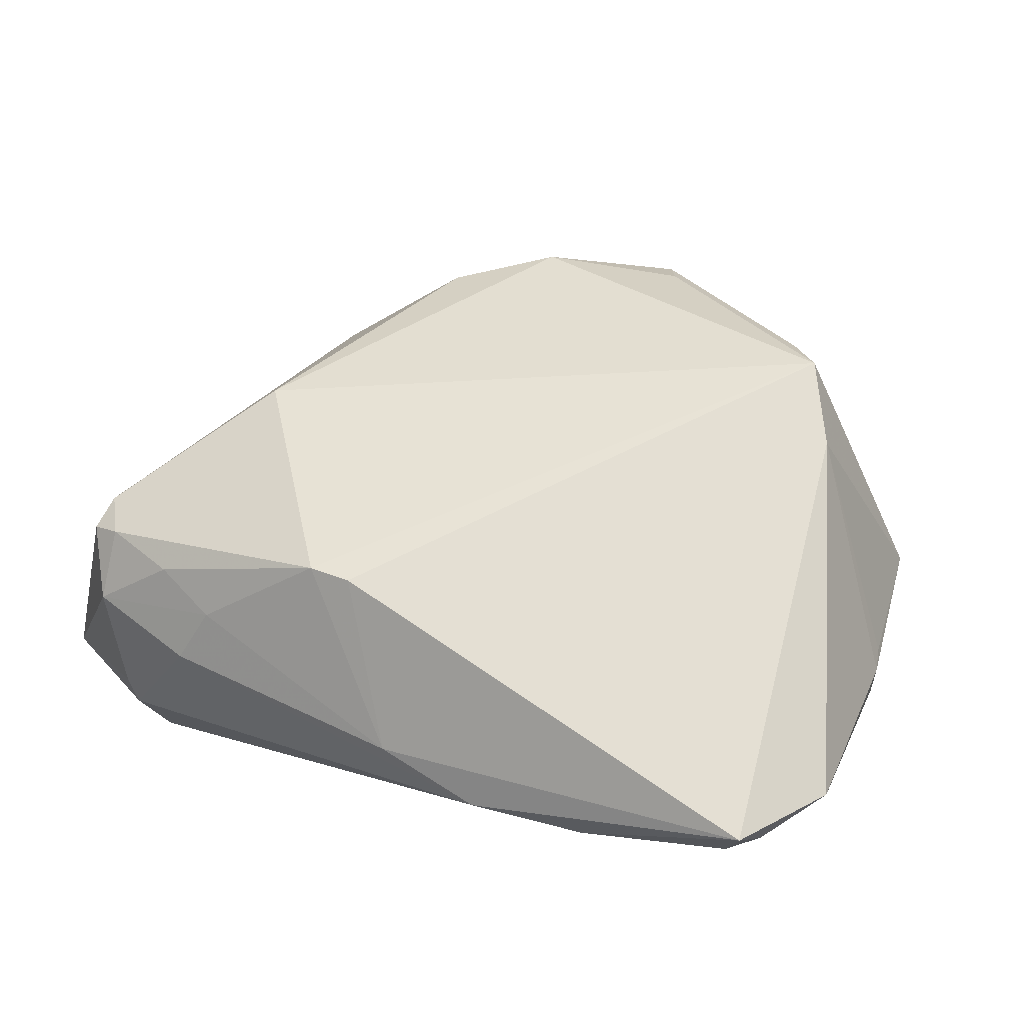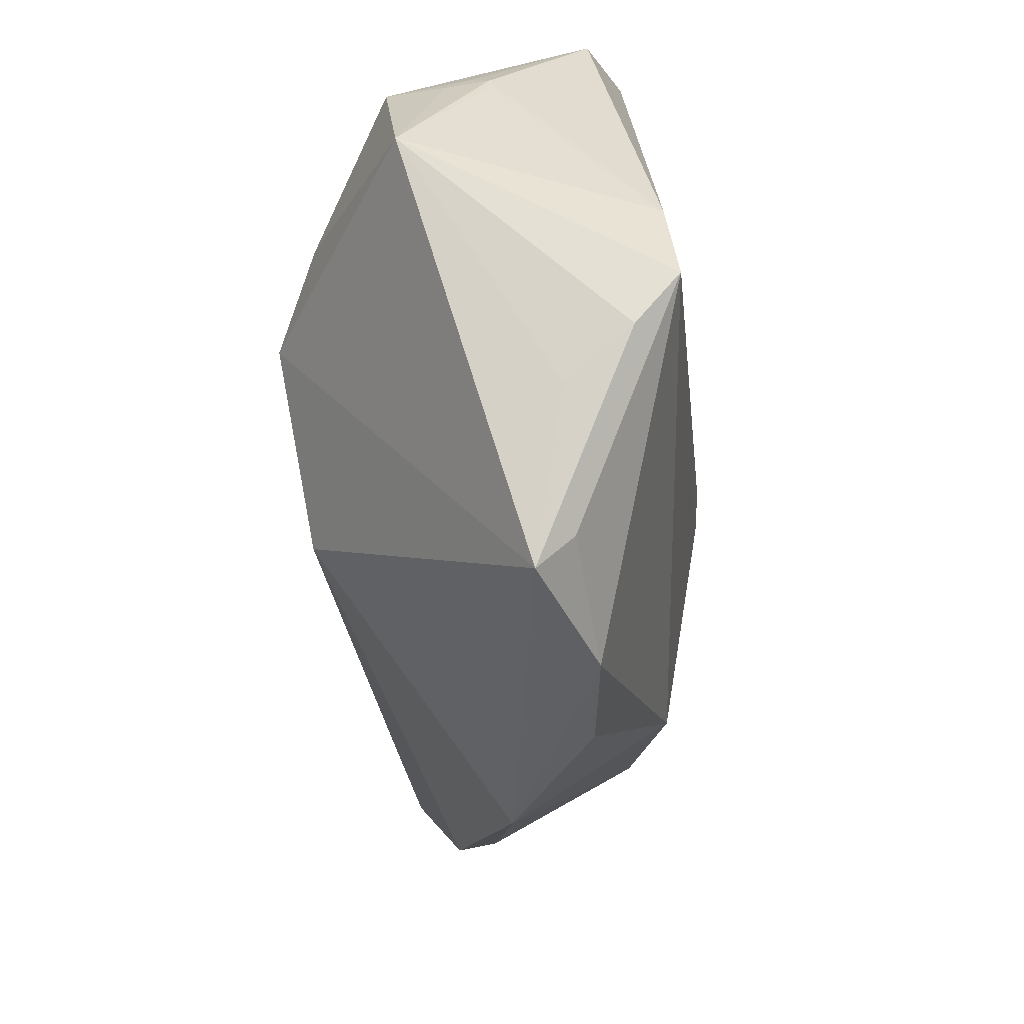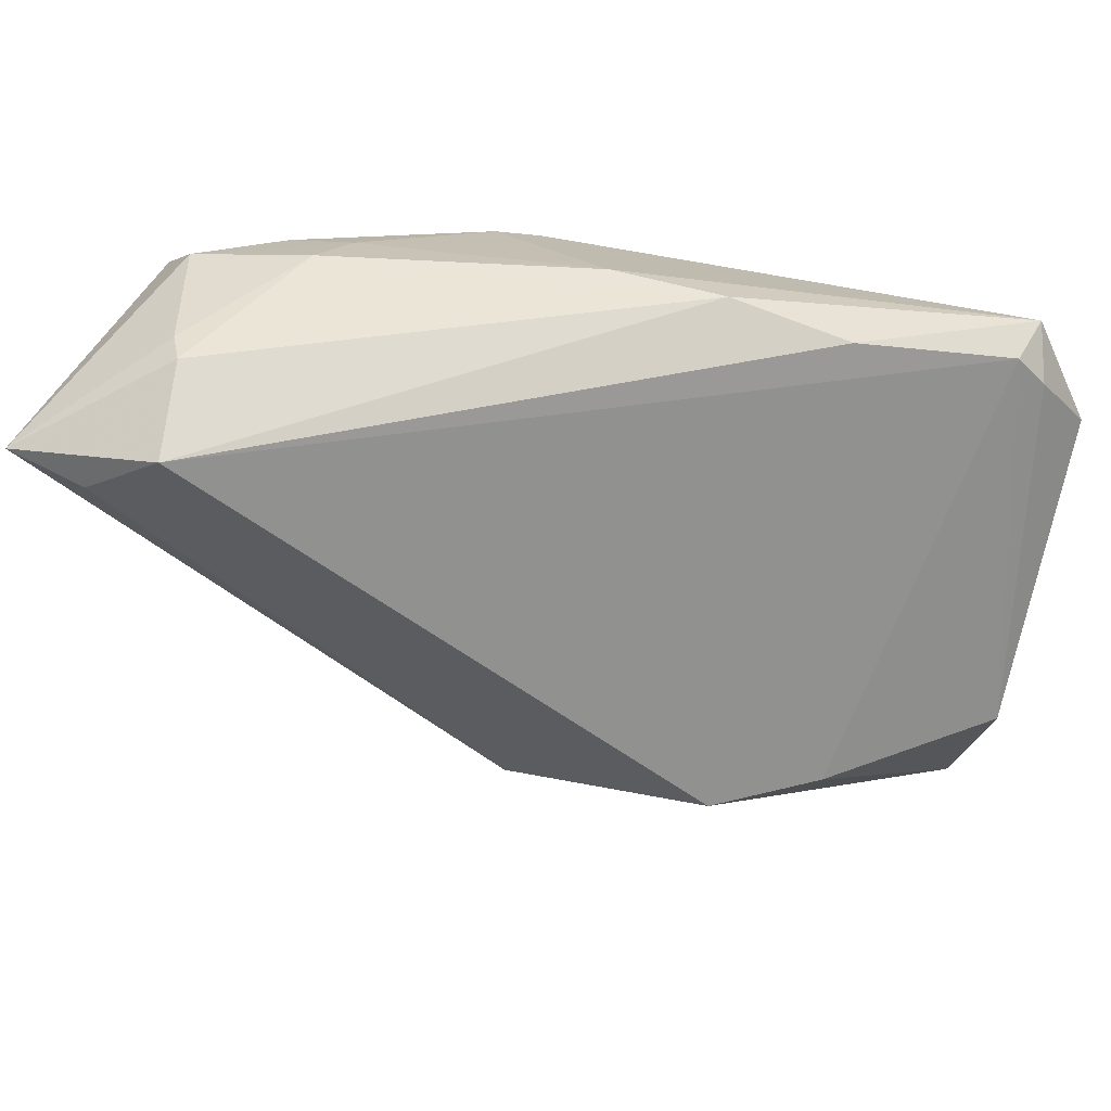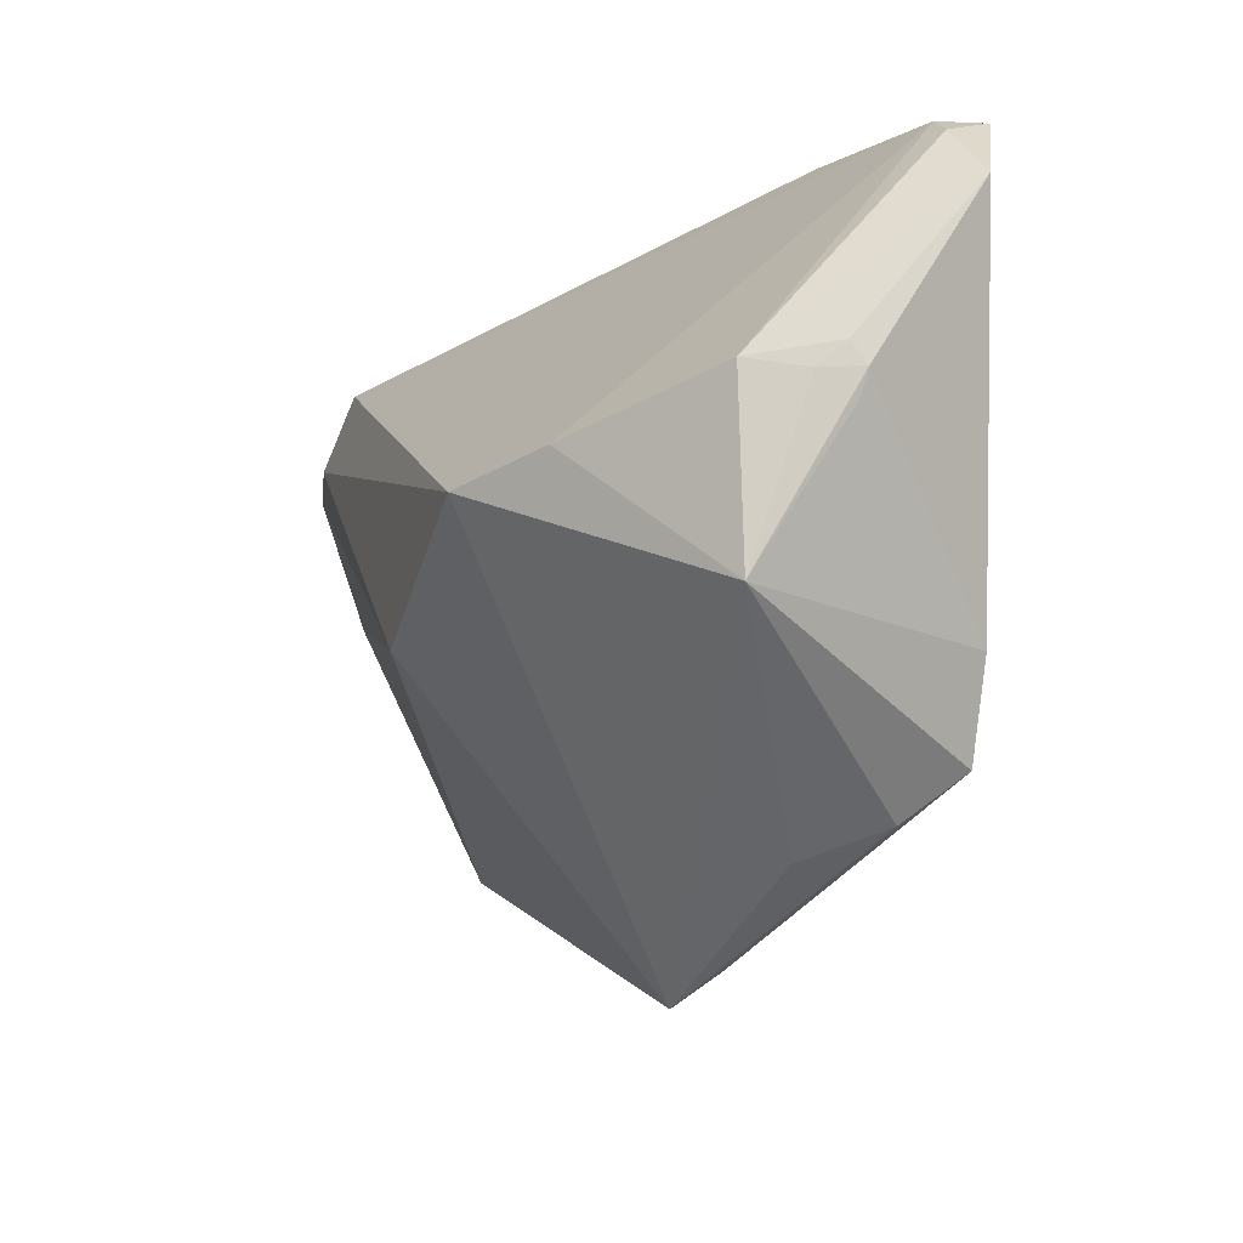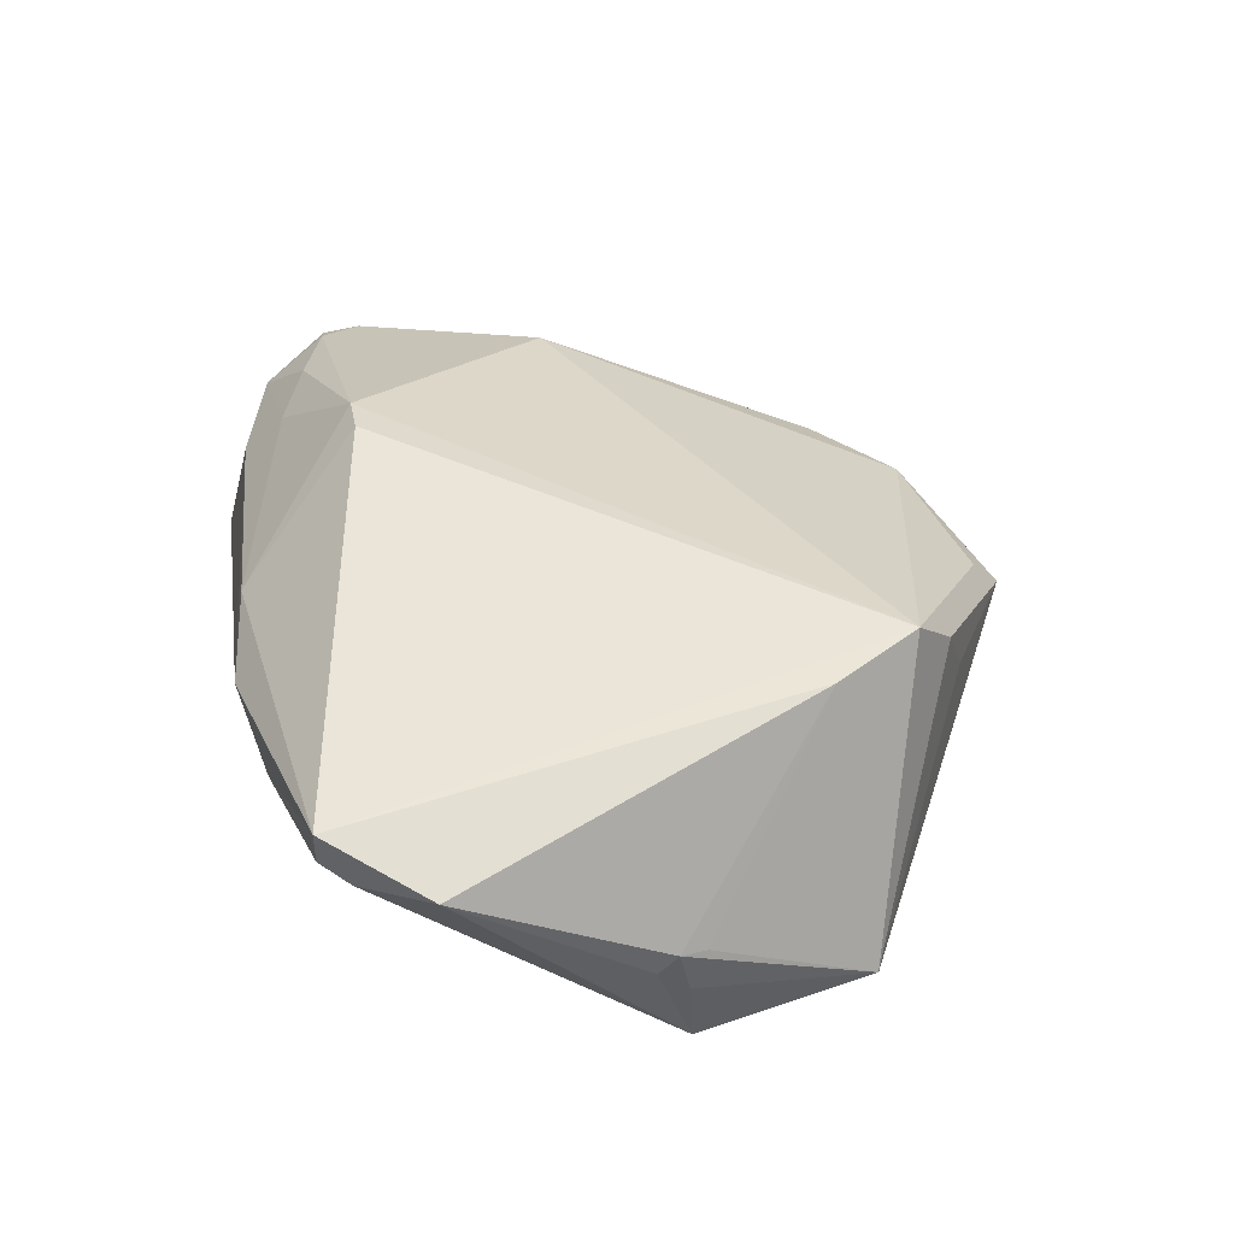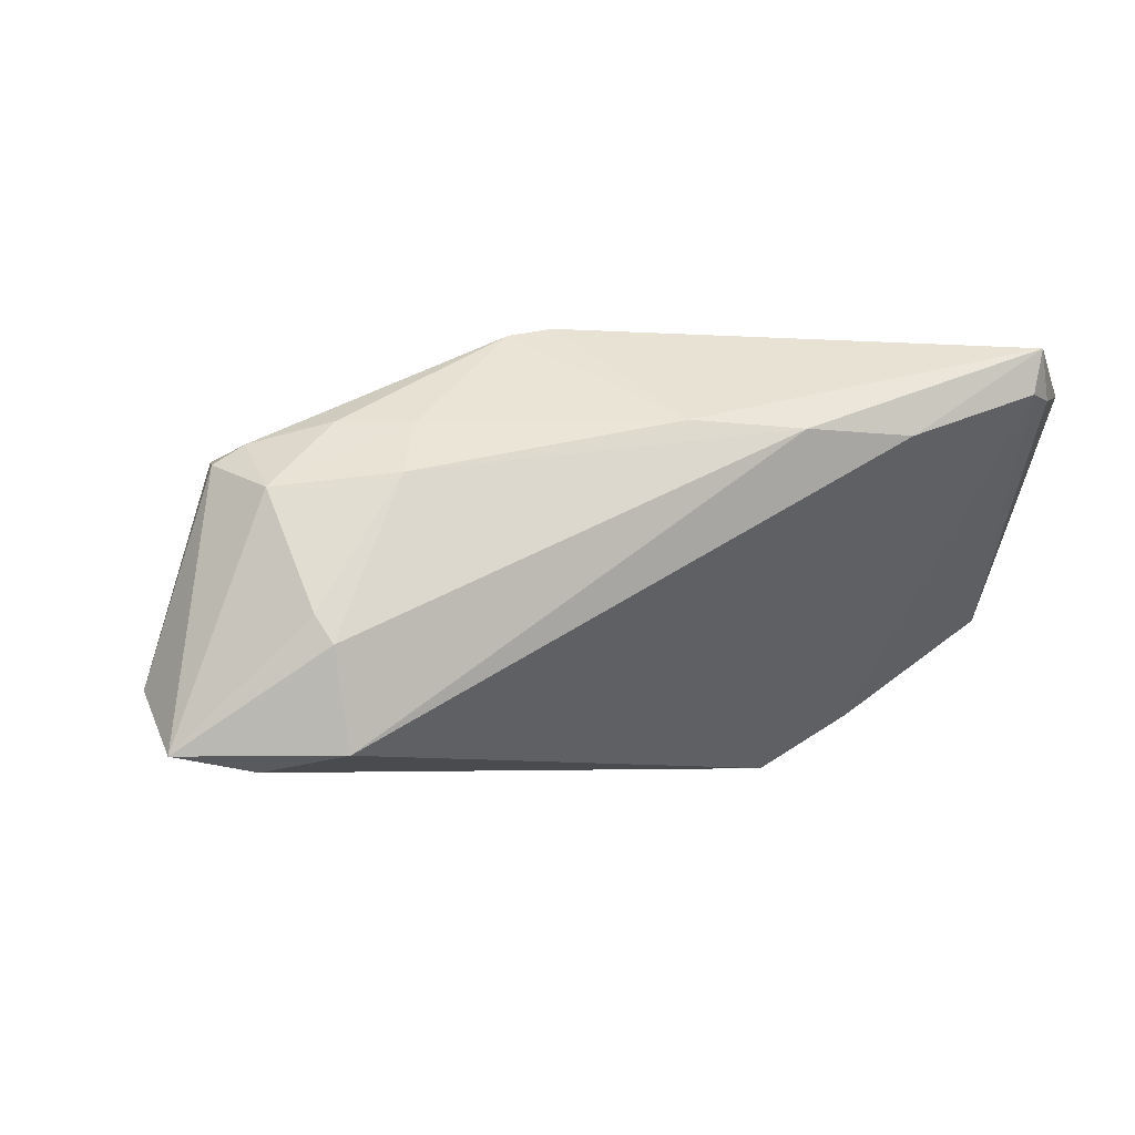
<metadata>
{"format":"obj","ext":"obj","renderer":"f3d","projection":"perspective","resolution":1024,"background":"white","views":[{"elev":65.3,"azim":-154.6,"up":"+Z"},{"elev":-74.7,"azim":-79.8,"up":"+Y"},{"elev":61.6,"azim":-162.7,"up":"+Y"},{"elev":-24.1,"azim":-106.9,"up":"+Y"},{"elev":45.0,"azim":-99.6,"up":"+Z"},{"elev":-4.5,"azim":164.4,"up":"+Z"}]}
</metadata>
<code>
v 0.02469 -0.03564 0.004823
v 0.03695 -0.003411 0.01406
v 0.01196 0.02125 0.02428
v -0.02772 0.0351 0.01121
v 0.04689 0.03087 0.003454
v -0.00481 -0.04838 0.007171
v 0.03844 0.02618 0.01165
v 0.03013 0.02946 0.01137
v -0.03658 -0.007729 -0.0205
v -0.05412 0.01966 0.01916
v 0.04707 0.0294 -0.02758
v -0.0531 -0.007347 0.004839
v -0.05413 -0.005403 4.347e-05
v 0.05147 0.01838 0.007469
v -0.0262 -0.03882 0.01806
v -0.03029 -0.03379 0.02452
v 0.05091 -0.002426 -0.01265
v -0.05092 -0.02659 -0.006089
v 0.03825 0.03606 -0.0257
v 0.0001623 0.03618 0.01189
v 0.03239 0.03441 0.005136
v -0.05436 -0.005714 -0.007683
v -0.03624 -0.02353 0.02408
v -0.04534 0.03099 0.0174
v -0.02463 -0.008102 -0.02758
v 0.03814 -0.02653 -0.007932
v -0.04877 0.02771 0.01721
v 0.04819 0.02327 0.009017
v -0.04664 0.03095 0.02308
v 0.05187 0.02298 0.006601
v 0.0004954 -0.01476 -0.02758
v -0.05394 -0.004231 0.005531
v 0.01736 0.02137 0.02318
v 0.05765 0.01271 -0.01942
v -0.002968 -0.05226 0.002068
v -0.01347 0.03781 0.01116
v 0.04237 0.03653 -0.0107
v -0.02149 -0.04206 0.008744
v 0.04047 0.03781 -0.01399
v 0.01289 -0.04358 0.00729
v -0.0543 -0.001886 0.003505
v 0.05695 0.02989 -0.02582
v 0.0587 0.0198 -0.01853
f 29 16 3
f 40 16 6
f 42 31 11
f 31 25 11
f 11 19 42
f 25 19 11
f 23 16 29
f 18 16 23
f 29 3 20
f 40 1 2
f 2 16 40
f 40 6 35
f 18 25 35
f 35 25 31
f 35 6 16
f 26 35 31
f 26 2 1
f 26 1 40
f 40 35 26
f 5 37 21
f 5 7 28
f 42 37 5
f 10 23 29
f 39 37 42
f 42 19 39
f 21 37 39
f 21 20 8
f 8 5 21
f 7 5 8
f 30 5 28
f 30 43 42
f 42 5 30
f 15 16 18
f 15 35 16
f 34 31 42
f 34 26 31
f 42 43 34
f 23 10 32
f 36 39 19
f 36 20 21
f 21 39 36
f 29 20 36
f 9 19 25
f 9 24 19
f 22 24 9
f 9 25 18
f 18 22 9
f 22 10 27
f 27 24 22
f 27 10 29
f 29 24 27
f 7 8 33
f 28 7 33
f 33 20 3
f 33 8 20
f 33 2 28
f 33 3 16
f 16 2 33
f 2 26 14
f 28 2 14
f 14 30 28
f 43 30 14
f 14 34 43
f 18 35 38
f 38 15 18
f 35 15 38
f 41 10 22
f 41 32 10
f 18 23 12
f 12 32 18
f 23 32 12
f 19 24 4
f 4 36 19
f 4 24 29
f 29 36 4
f 26 34 17
f 17 14 26
f 34 14 17
f 13 41 22
f 32 41 13
f 13 22 18
f 18 32 13

</code>
